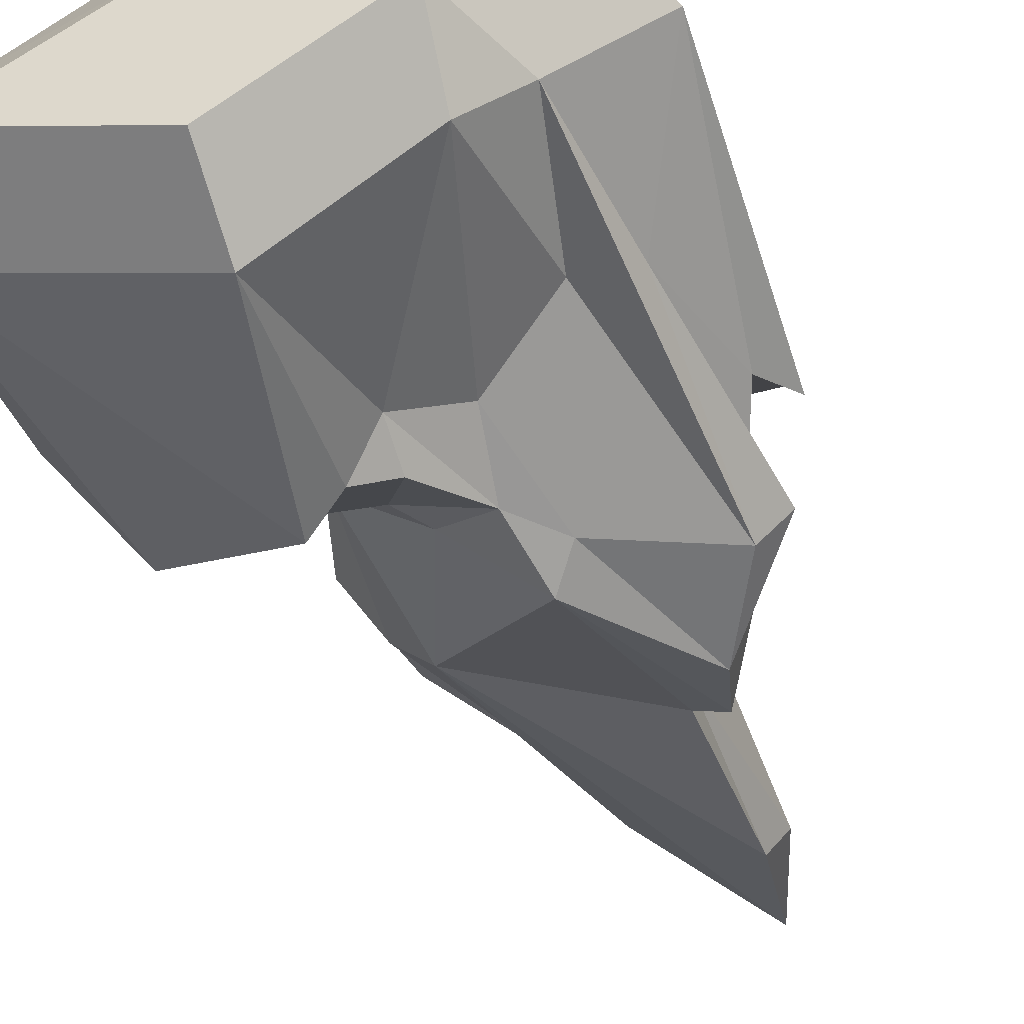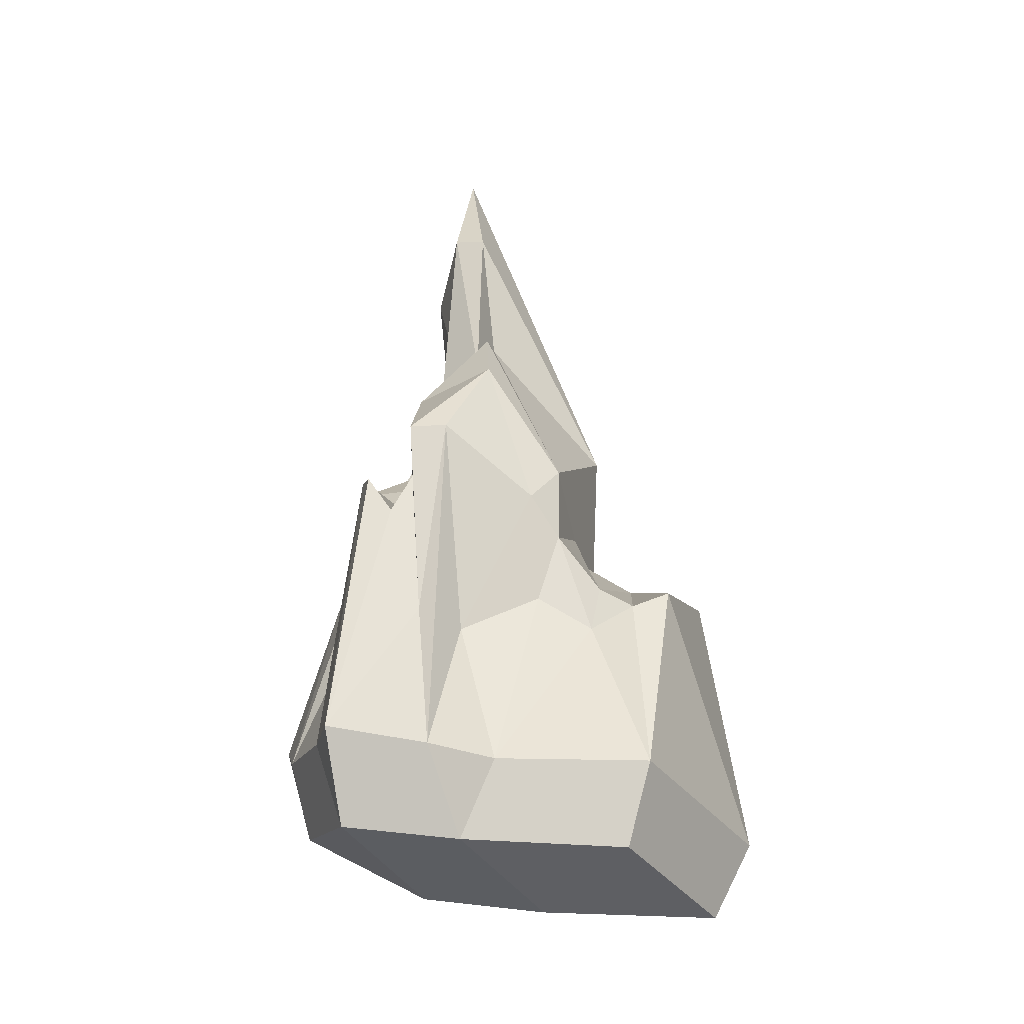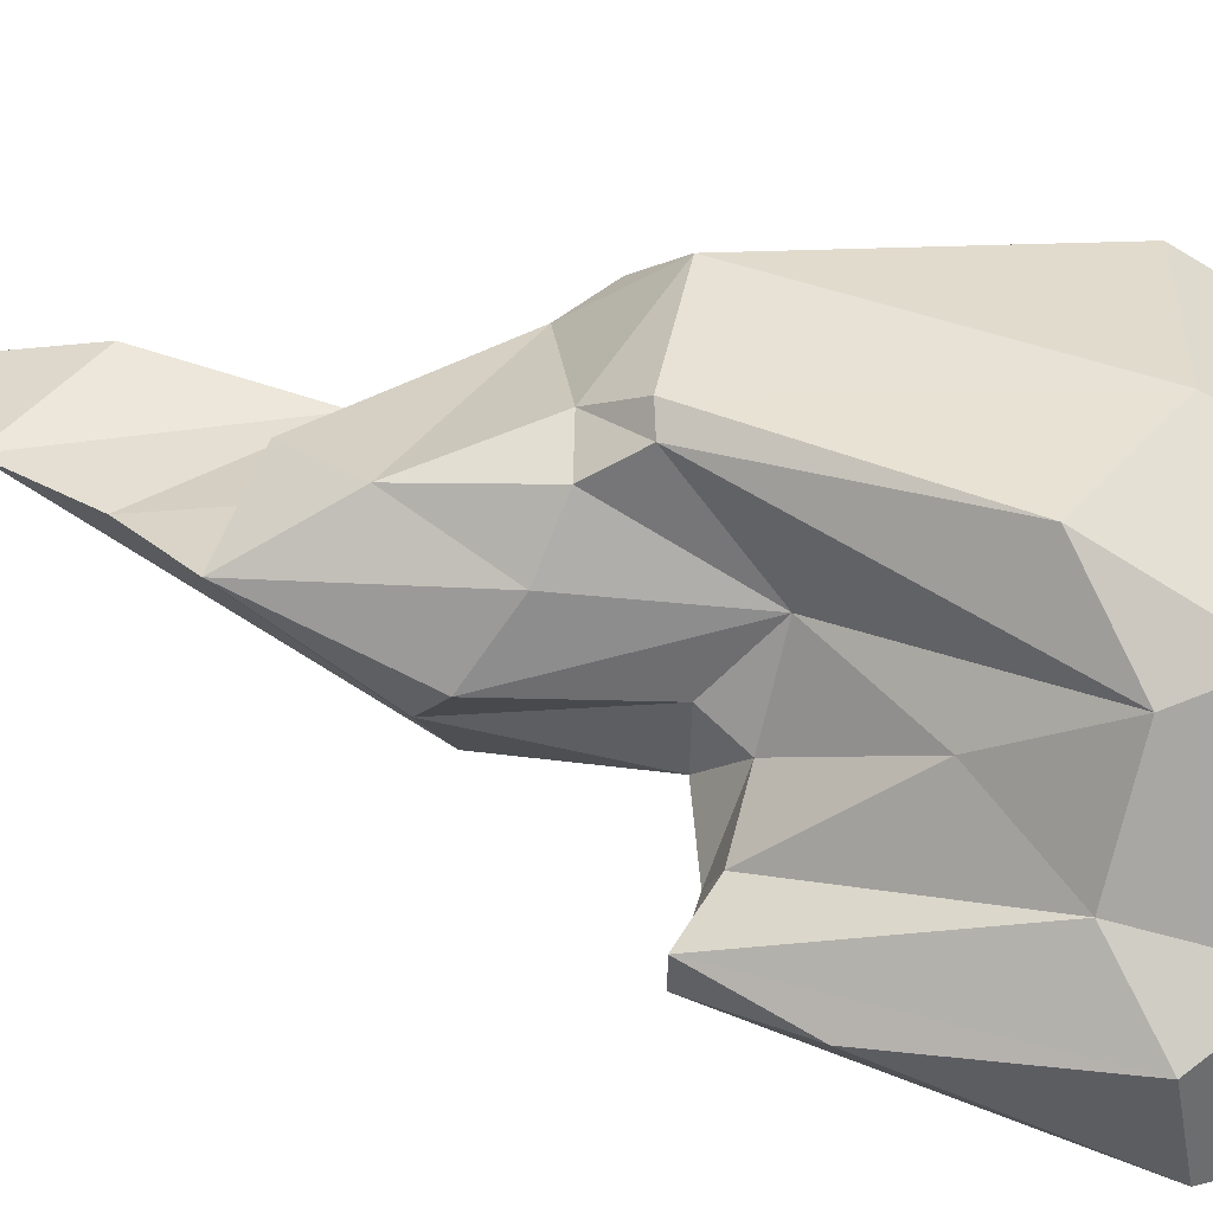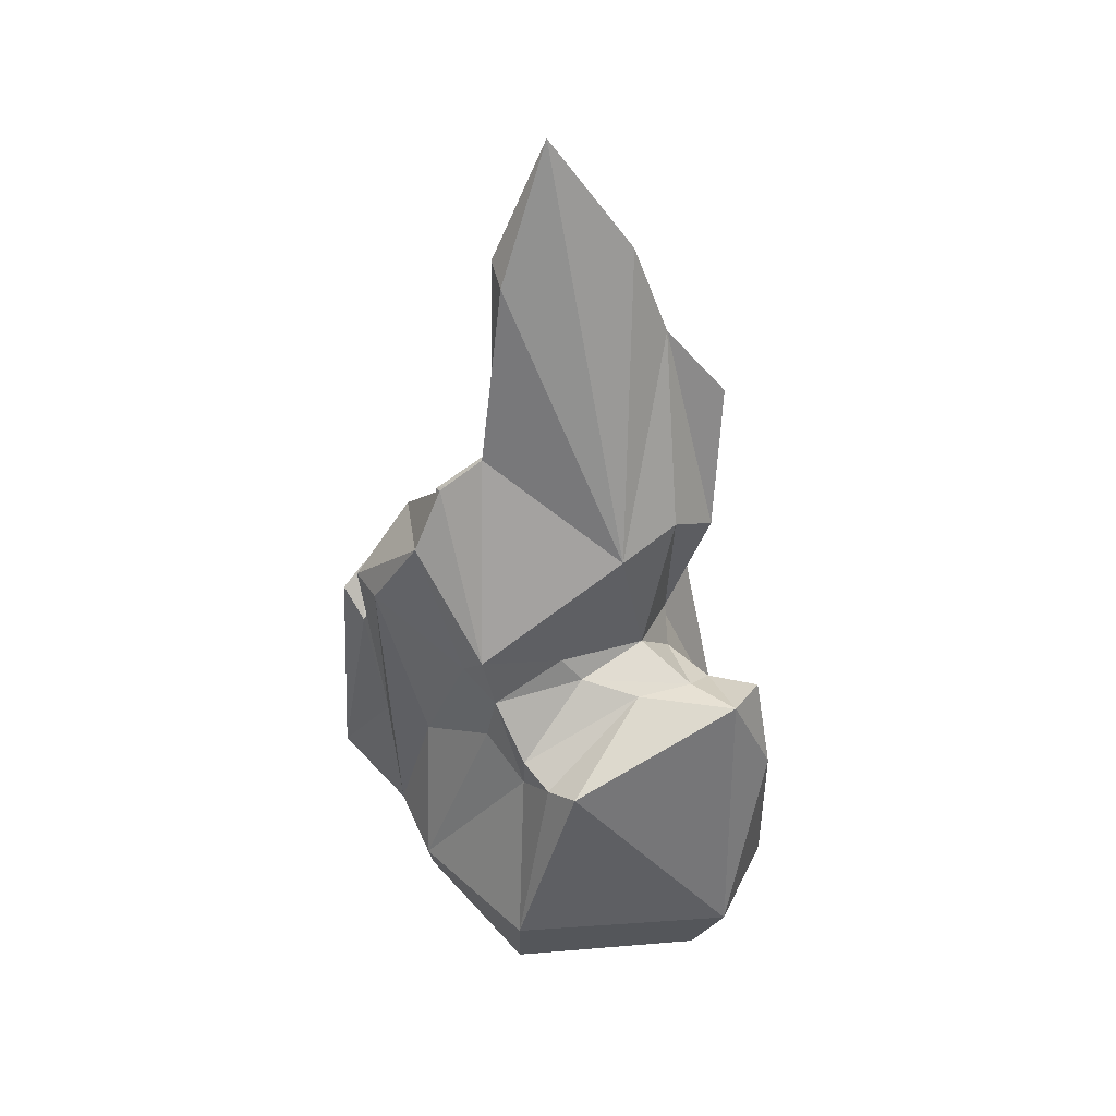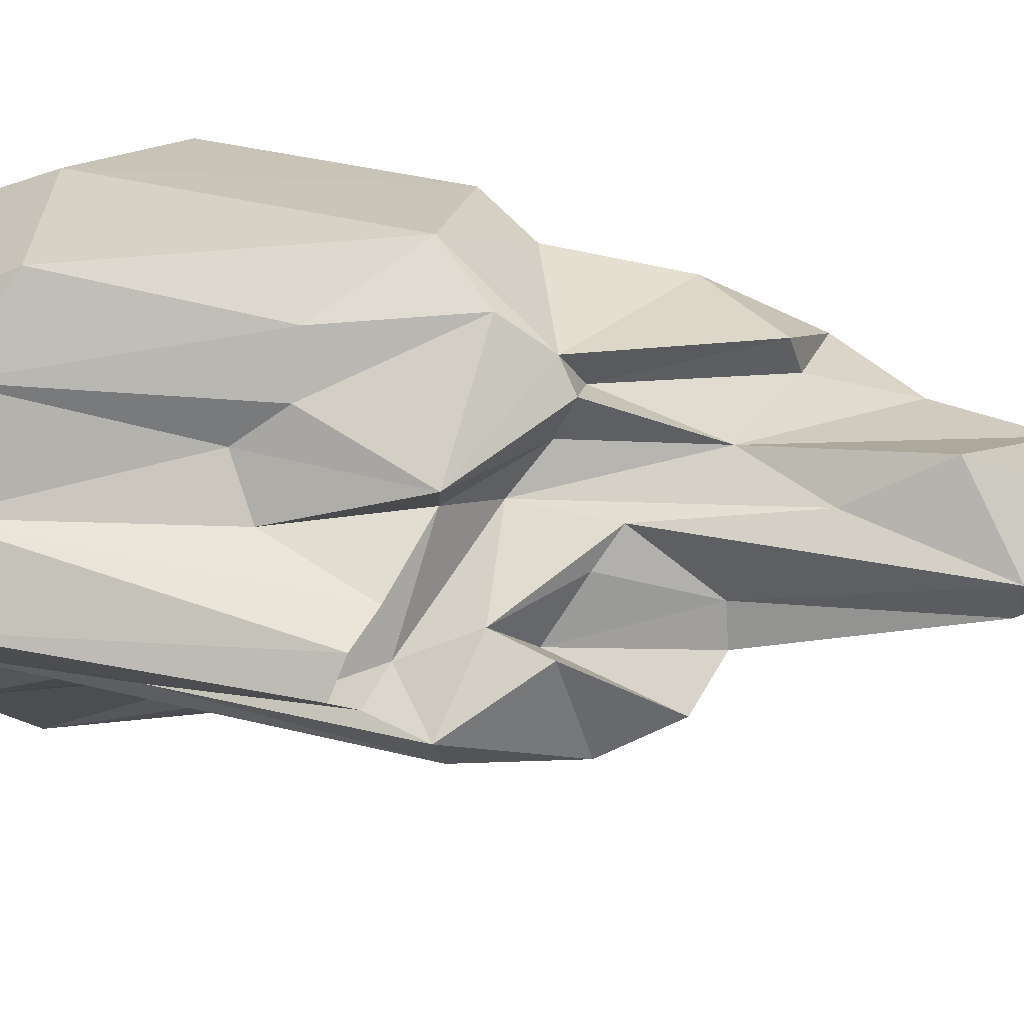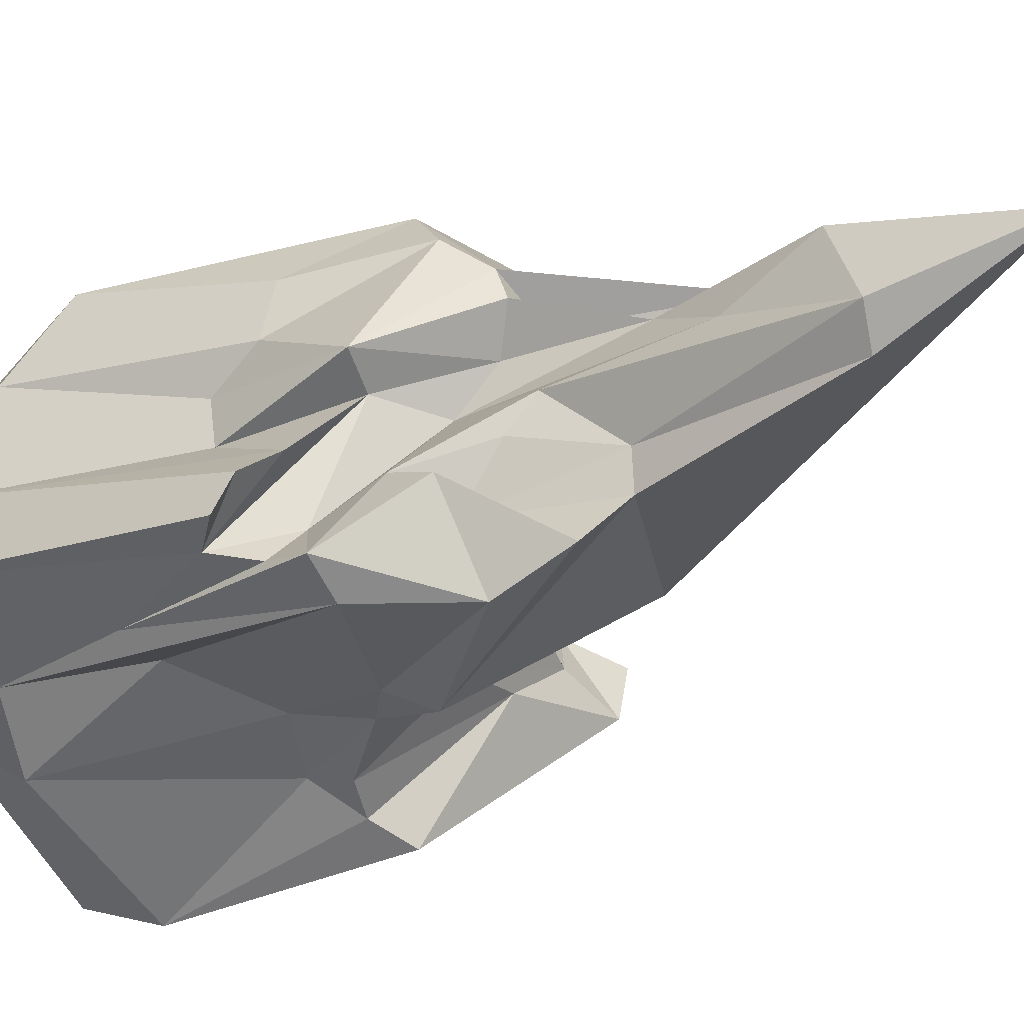
<metadata>
{"format":"obj","ext":"obj","renderer":"f3d","projection":"perspective","resolution":1024,"background":"white","views":[{"elev":-53.2,"azim":22.9,"up":"+Z"},{"elev":-27.5,"azim":144.9,"up":"+Y"},{"elev":40.7,"azim":-73.5,"up":"+Z"},{"elev":43.6,"azim":-164.8,"up":"+Y"},{"elev":20.6,"azim":107.6,"up":"+Z"},{"elev":-22.0,"azim":134.0,"up":"+Z"}]}
</metadata>
<code>
v 16.36 430.7 27.59
v 25.24 151.5 -80.79
v 33.91 294.9 26.77
v 41.97 195.7 75.81
v -134.3 58.53 -27.41
v 20.39 112.9 -73.38
v 89.05 167.5 37.89
v 119.8 144.1 -12.89
v -62.68 101 10.19
v 93.87 170.3 -62.56
v 123.9 -10.61 20.53
v -16.94 70.03 -94.82
v -42.94 200.7 -30.36
v 43.23 203.1 61.27
v -122.5 110.4 -16.86
v -22.06 168.3 96.58
v 47.14 222 17.46
v 37.51 257.1 -11.46
v 35.57 192 41.98
v 37.66 258.4 -30.33
v 113.4 -5.931 68.2
v 85.63 208.4 -21.49
v -79.23 266.3 54
v 74.4 111.9 88.3
v 2.228 56.23 -79.92
v -39.32 265 50.53
v 83.84 86.97 43.99
v -45.11 95.34 53.79
v -41.99 138 105.4
v -65.56 169.4 61.16
v 43.74 176.5 20.43
v -0.07373 80.01 -85.56
v -11.98 130.7 -46.81
v -57.37 121.6 22.5
v 91.41 99.33 18.02
v 94.85 16.16 107.3
v 54.24 211.8 0.6406
v 126.1 138.6 -29.86
v 98.35 56.94 -44.73
v 66.36 216.6 -66.39
v -81.05 188.9 27.82
v -35.58 79.34 -105
v 55.95 248.8 -49.88
v -57.35 109 -43.39
v 72.77 161.4 26.24
v 89.4 149 -27.73
v -53.57 221.4 80.34
v 109.5 170.9 -48.14
v 41.7 363.2 8.646
v -91.8 101.9 -9.411
v 18.64 199.2 57.9
v -84.82 110.5 -26.73
v 71.68 49.84 -47.86
v 28.94 74.26 -64.32
v -27 263 67.58
v 82.72 182 -13.33
v 50.64 174.7 92.17
v 60.19 194.9 -28.24
v 103.1 142.3 -41.69
v 23.1 255.2 42.27
v -28.25 363 39.74
v -51.49 124 -12.95
v 39.37 135.4 -72.35
v -23.61 115.6 -44.63
v -47.21 310 42.63
v -47.43 161.4 88.66
v -65.46 207.2 1.394
v 31.77 358.5 -7.853
v 102.4 150.1 -1.229
v -114.5 112.7 -41.12
v -31.19 141.8 113.5
v 38.07 149.1 114.6
v 66.86 -35.53 -75.37
v 27.81 336.9 49.12
v 113.2 119.8 -35.12
v -80.34 38.15 43.49
v 81.17 110.4 61.62
v -121.8 -47.85 -67.74
v 9.137 -7.855 118.8
v -57.34 17.64 116
v -5.516 -34.93 -119.8
v 139.9 -14.27 -16.41
v 92.12 -23.11 -46.64
v -83.04 -16.75 76.36
v -132.1 -40.66 -13.45
v -107.5 -9.646 18.11
v 93.72 -46.26 77.35
v 73.23 -75.95 -51.88
v 115.5 -62.27 3.114
v -0.8203 -80.84 -104.9
v 7.777 -57.86 99.7
v -61.23 -49.71 85.06
v -101.1 -92.5 -57.77
v -99.63 -71.54 6.044
v -99.63 -71.54 6.044
v 36.61 -81.1 39.71
v -0.343 -98.51 -27.23
f 28 41 34
f 32 44 64
f 28 66 30
f 47 4 55
f 1 68 13
f 61 60 74
f 30 66 47
f 1 13 61
f 70 52 44
f 7 19 14
f 53 54 63
f 20 2 13
f 72 79 36
f 4 16 72
f 79 71 80
f 86 50 15
f 45 31 19
f 82 38 8
f 45 75 46
f 61 74 1
f 68 1 49
f 1 74 49
f 42 78 70
f 81 42 12
f 59 75 39
f 78 42 81
f 36 24 72
f 36 21 24
f 48 10 40
f 4 57 7
f 67 62 34
f 72 57 4
f 3 31 17
f 75 45 69
f 13 65 61
f 70 78 5
f 56 58 37
f 6 2 63
f 19 31 60
f 20 68 18
f 20 13 68
f 22 40 43
f 2 20 43
f 55 51 26
f 44 12 42
f 12 44 32
f 56 17 31
f 57 72 24
f 35 69 45
f 45 7 35
f 35 11 69
f 3 49 74
f 56 37 17
f 49 17 18
f 47 55 23
f 50 76 9
f 86 76 50
f 10 63 40
f 40 2 43
f 46 75 59
f 81 12 25
f 14 4 7
f 30 41 28
f 48 40 22
f 6 54 25
f 69 11 8
f 75 69 8
f 13 62 67
f 33 62 13
f 79 72 71
f 41 23 65
f 14 51 4
f 73 81 25
f 70 5 15
f 60 31 3
f 83 10 39
f 29 84 80
f 65 67 41
f 13 67 65
f 23 41 30
f 56 31 46
f 80 71 29
f 58 18 37
f 17 37 18
f 85 15 5
f 14 19 60
f 52 50 9
f 46 31 45
f 75 38 82
f 62 33 64
f 28 9 76
f 34 9 28
f 24 21 77
f 65 23 26
f 73 53 83
f 62 64 52
f 64 44 52
f 5 78 85
f 39 48 59
f 52 9 62
f 10 83 53
f 2 33 13
f 71 72 16
f 16 47 66
f 70 44 42
f 57 24 77
f 84 76 86
f 66 28 29
f 16 4 47
f 39 10 48
f 53 73 54
f 19 7 45
f 32 25 12
f 41 67 34
f 51 14 60
f 18 58 20
f 15 50 70
f 18 68 49
f 58 22 43
f 29 28 84
f 86 15 85
f 54 73 25
f 77 21 27
f 7 77 27
f 27 11 35
f 28 76 84
f 8 11 82
f 53 63 10
f 21 11 27
f 83 39 82
f 3 17 49
f 26 60 65
f 74 60 3
f 35 7 27
f 56 22 58
f 20 58 43
f 30 47 23
f 6 63 54
f 50 52 70
f 29 71 16
f 16 66 29
f 63 2 40
f 4 51 55
f 82 39 75
f 32 64 6
f 64 33 6
f 2 6 33
f 46 59 48
f 26 51 60
f 25 32 6
f 26 23 55
f 56 46 48
f 61 65 60
f 56 48 22
f 8 38 75
f 57 77 7
f 62 9 34
f 21 36 87
f 83 82 89 88
f 82 11 89
f 81 73 88 90
f 11 21 87 89
f 36 79 91 87
f 79 80 92 91
f 78 81 90 93
f 80 84 92
f 73 83 88
f 85 78 93 94
f 84 86 95 92
f 86 85 94 95
f 88 97 93 90
f 89 87 91 96
f 89 96 97 88
f 96 91 92
f 97 96 92 95
f 93 97 95 94

</code>
